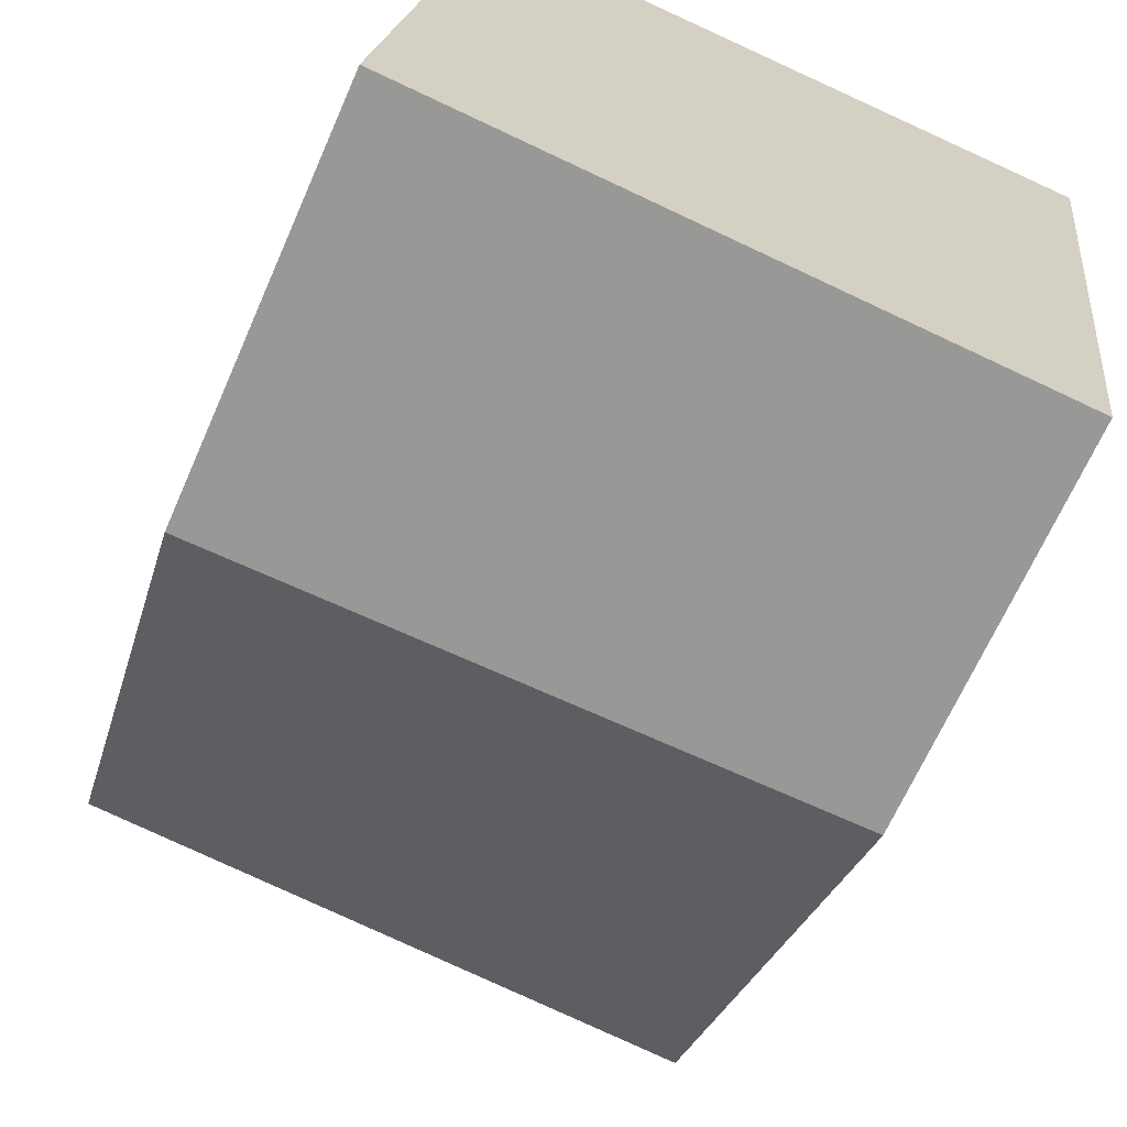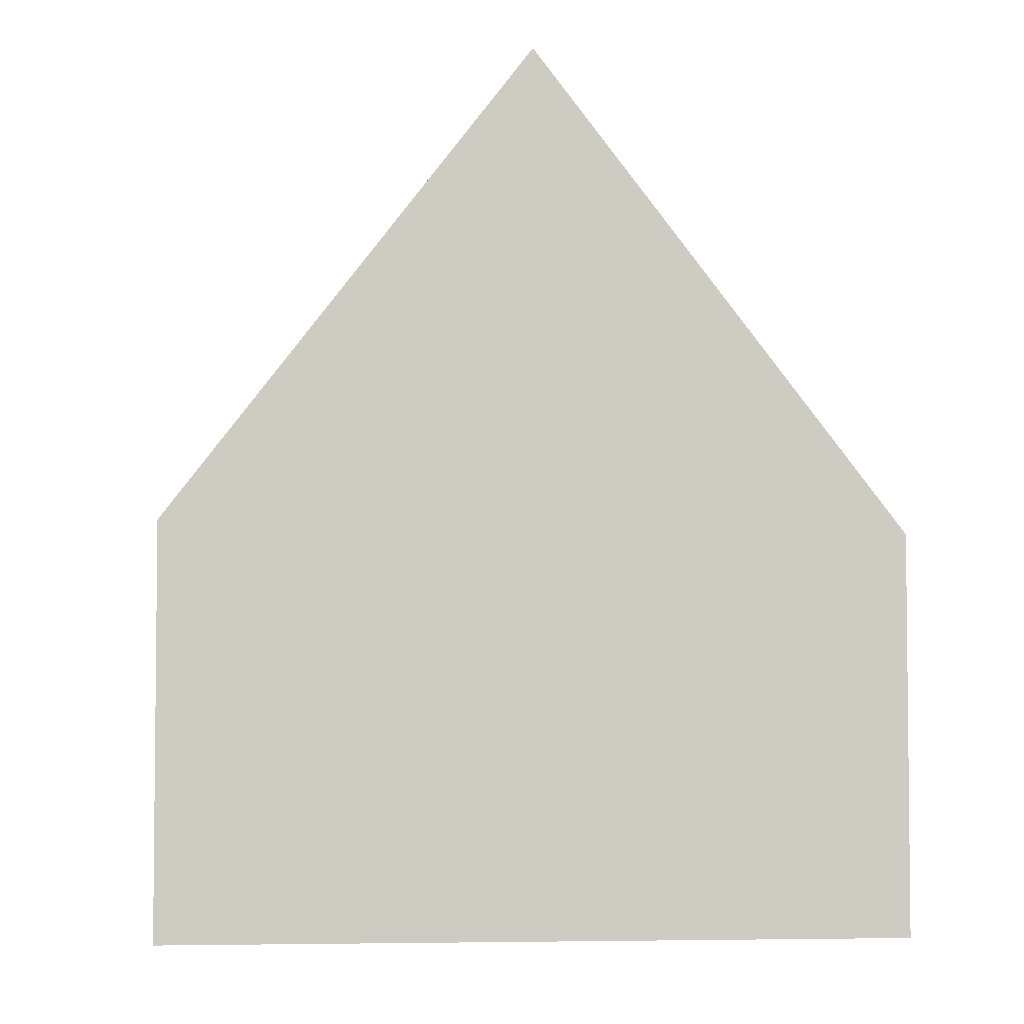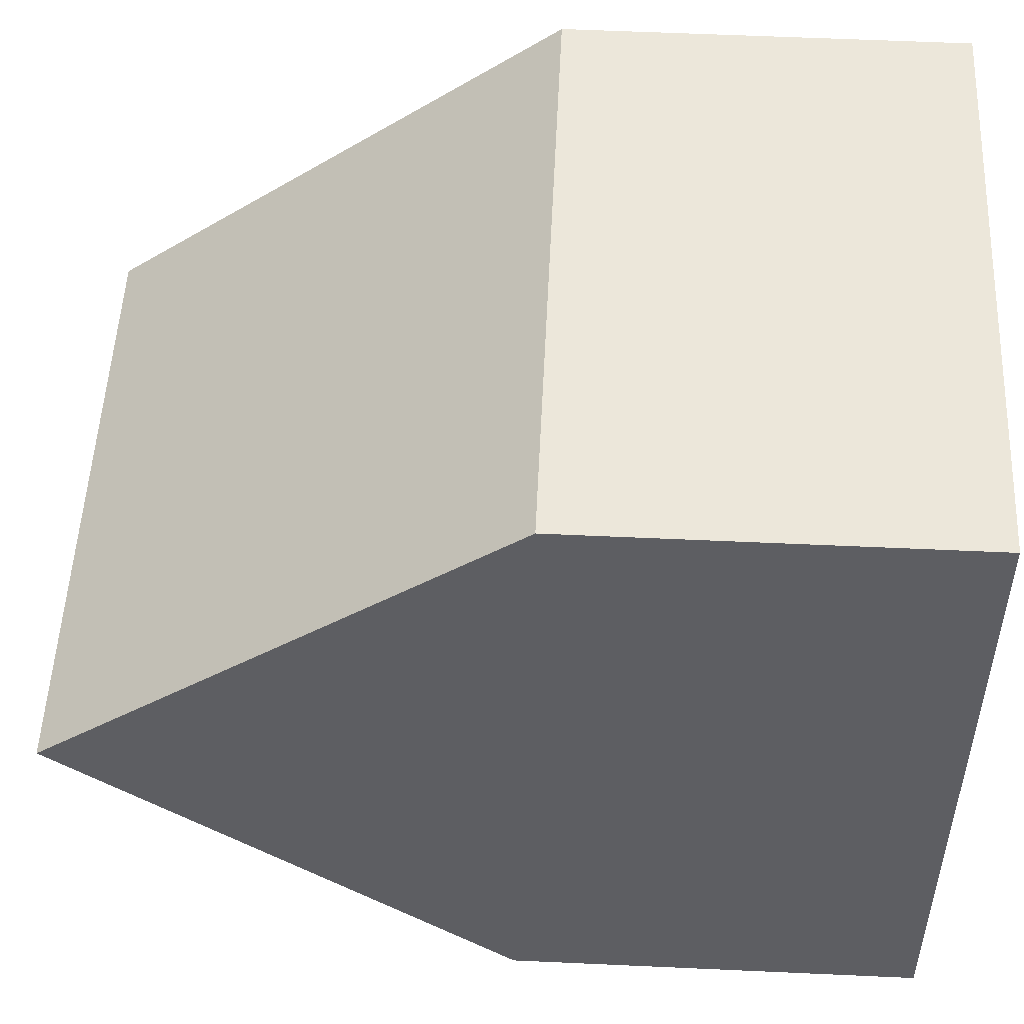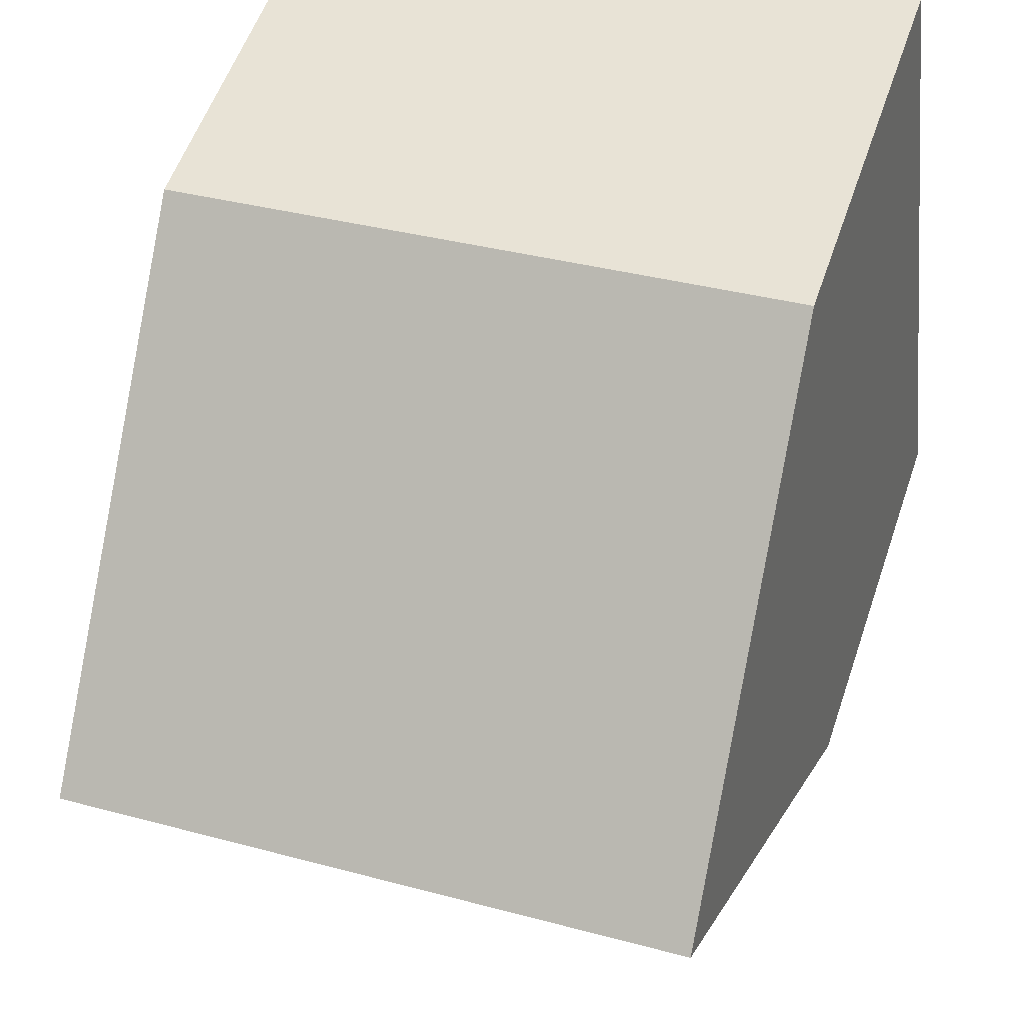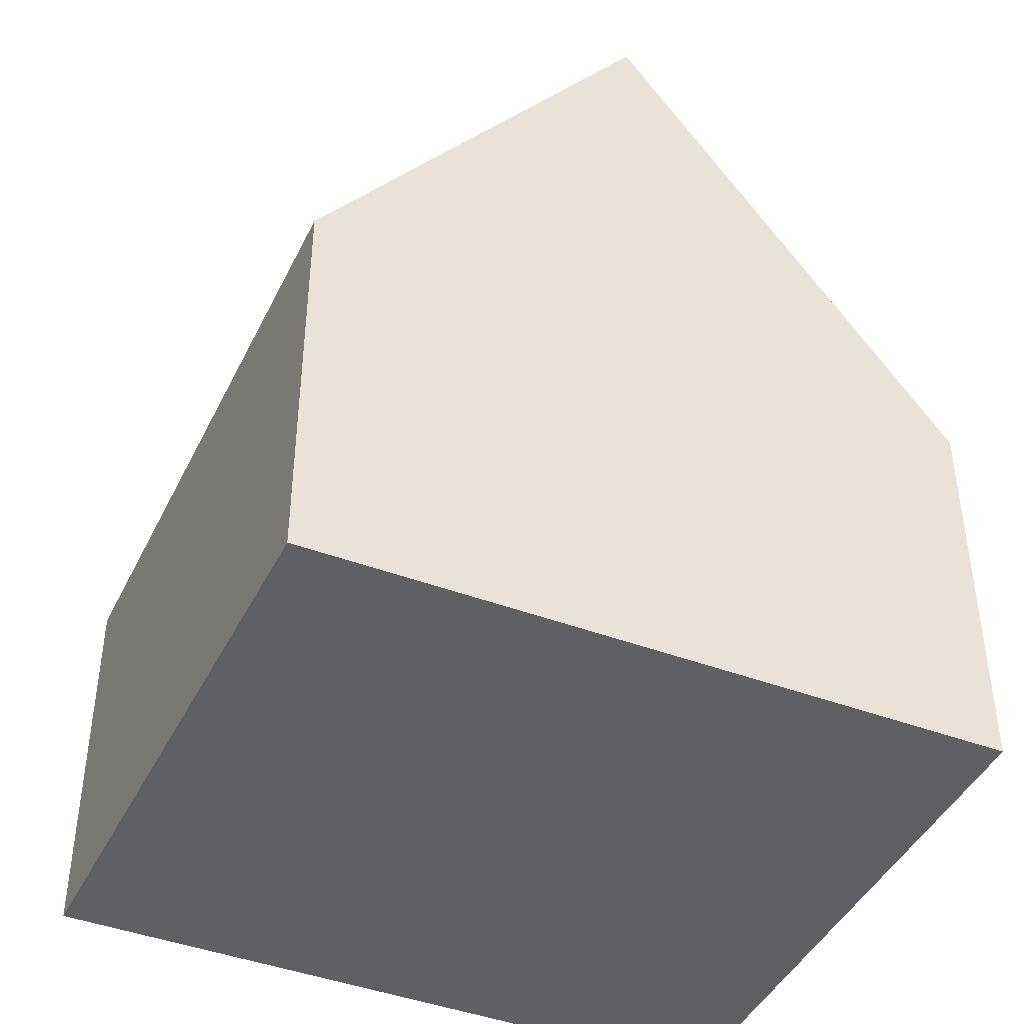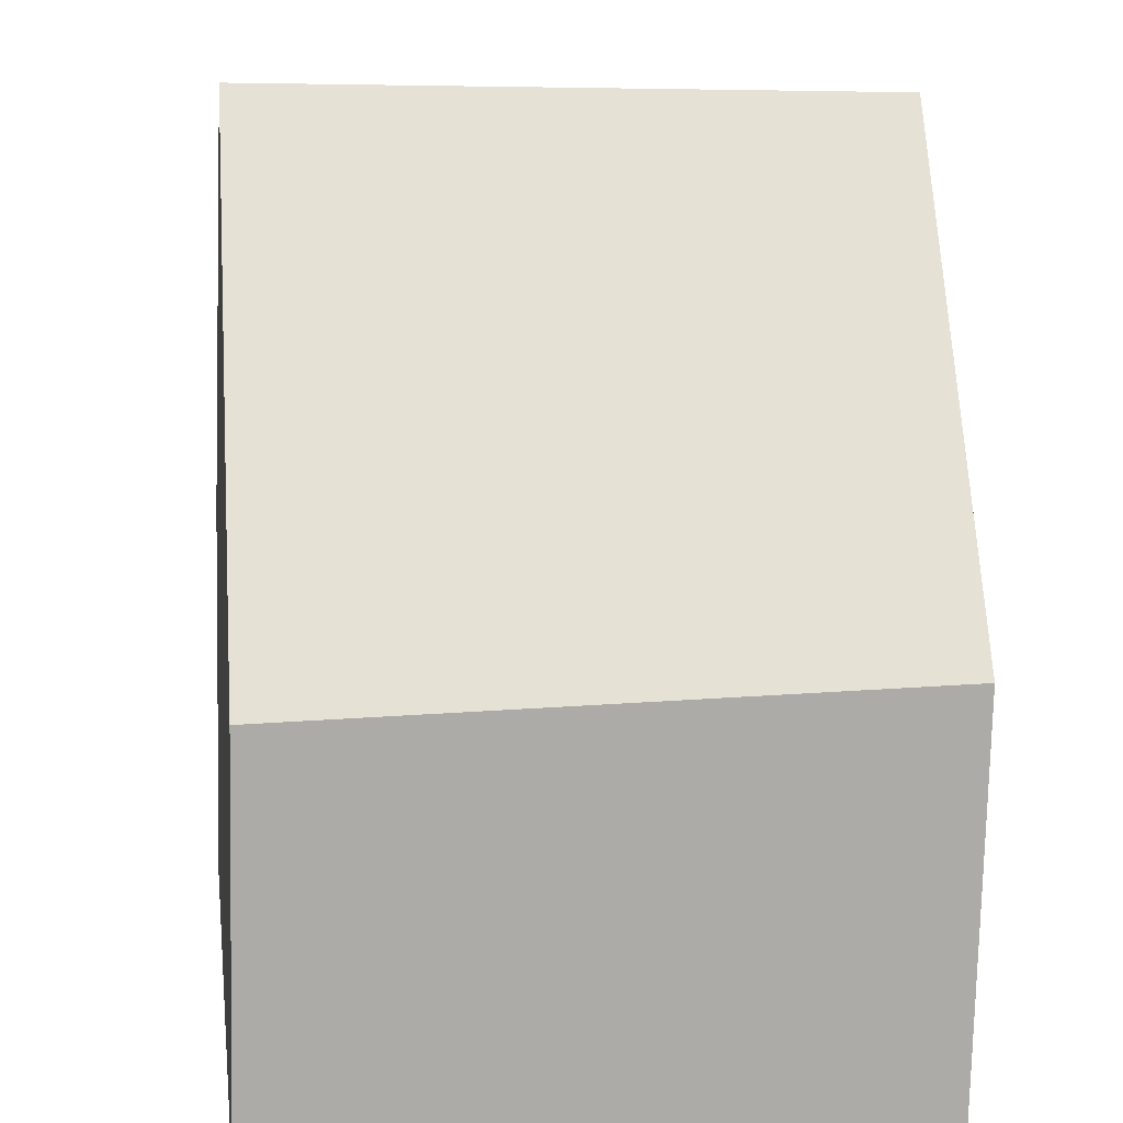
<metadata>
{"format":"obj","ext":"obj","renderer":"f3d","projection":"perspective","resolution":1024,"background":"white","views":[{"elev":-66.6,"azim":-23.7,"up":"+Z"},{"elev":-4.1,"azim":92.0,"up":"+Y"},{"elev":57.8,"azim":-87.3,"up":"+Z"},{"elev":55.1,"azim":-161.4,"up":"+Z"},{"elev":-42.7,"azim":-107.1,"up":"+Y"},{"elev":-76.1,"azim":178.7,"up":"+Z"}]}
</metadata>
<code>
v  9.261 12.03 3.839
v  1.222 5.571 9.764
v  9.91 5.571 8.789
v  0.602 12.03 4.811
v  0 5.757 3.525e-16
v  8.598 5.435 -1.215
v  0 0 0
v  8.598 7.44e-17 -1.215
v  0.602 -2.946e-16 4.811
v  1.222 -5.979e-16 9.764
v  9.91 -5.382e-16 8.789
v  9.261 -2.351e-16 3.839
g defaultobject
f 1 2 3
f 2 1 4
f 5 1 6
f 1 5 4
f 6 7 5
f 7 6 8
f 5 2 4
f 2 5 7
f 2 7 9
f 2 9 10
f 10 3 2
f 3 10 11
f 3 6 1
f 6 3 8
f 8 3 12
f 12 3 11
f 12 7 8
f 7 12 9
f 9 12 10
f 10 12 11

</code>
